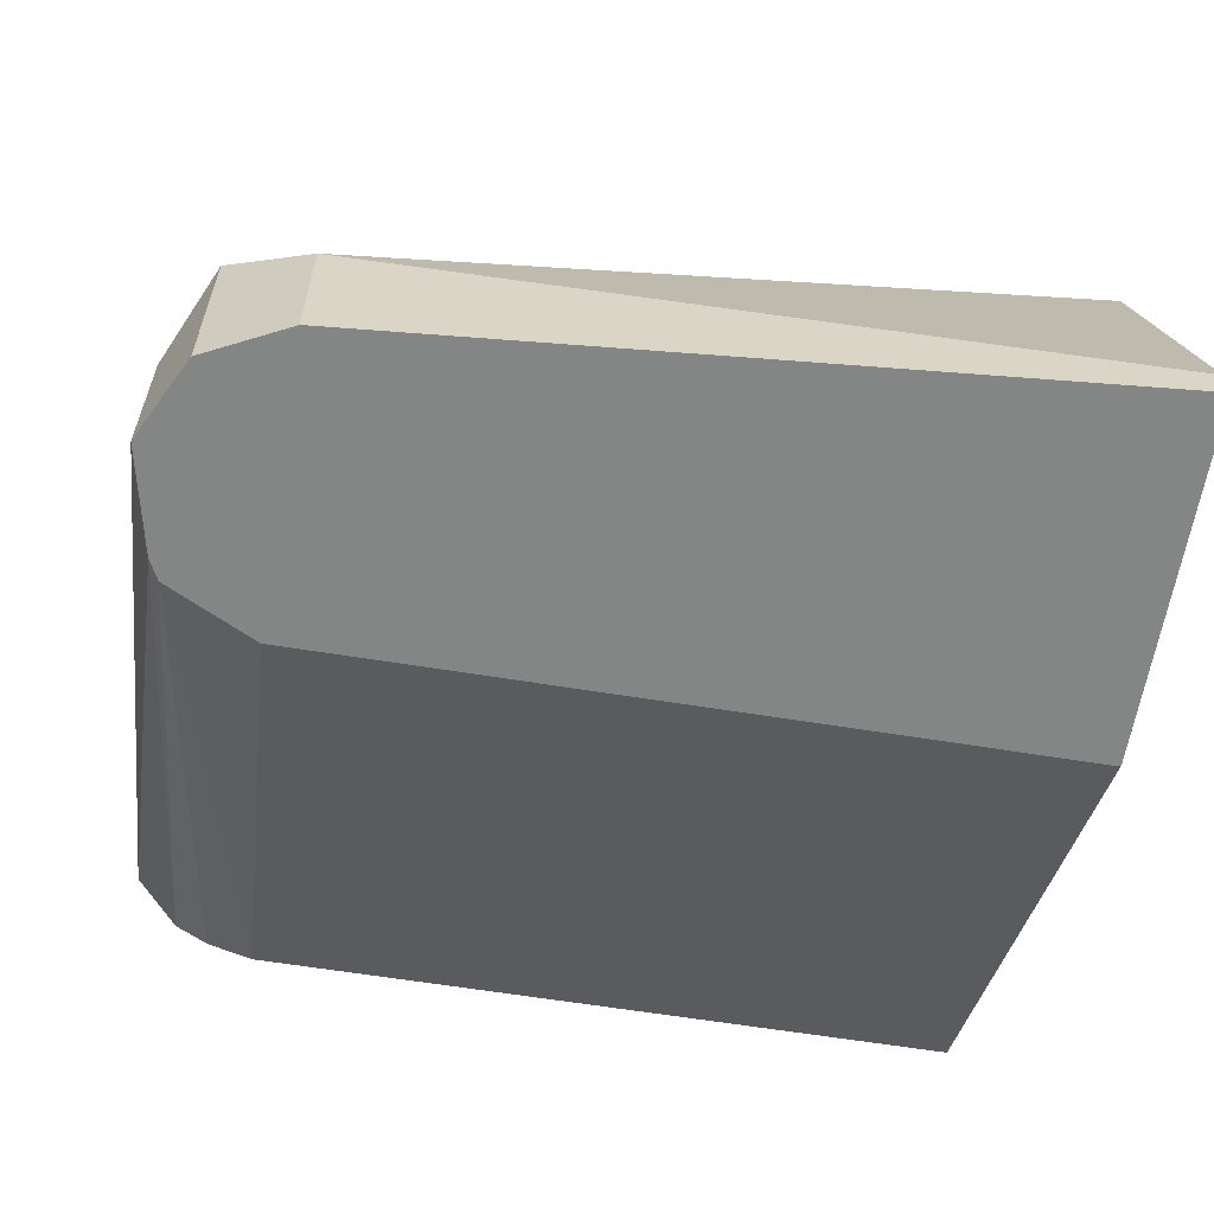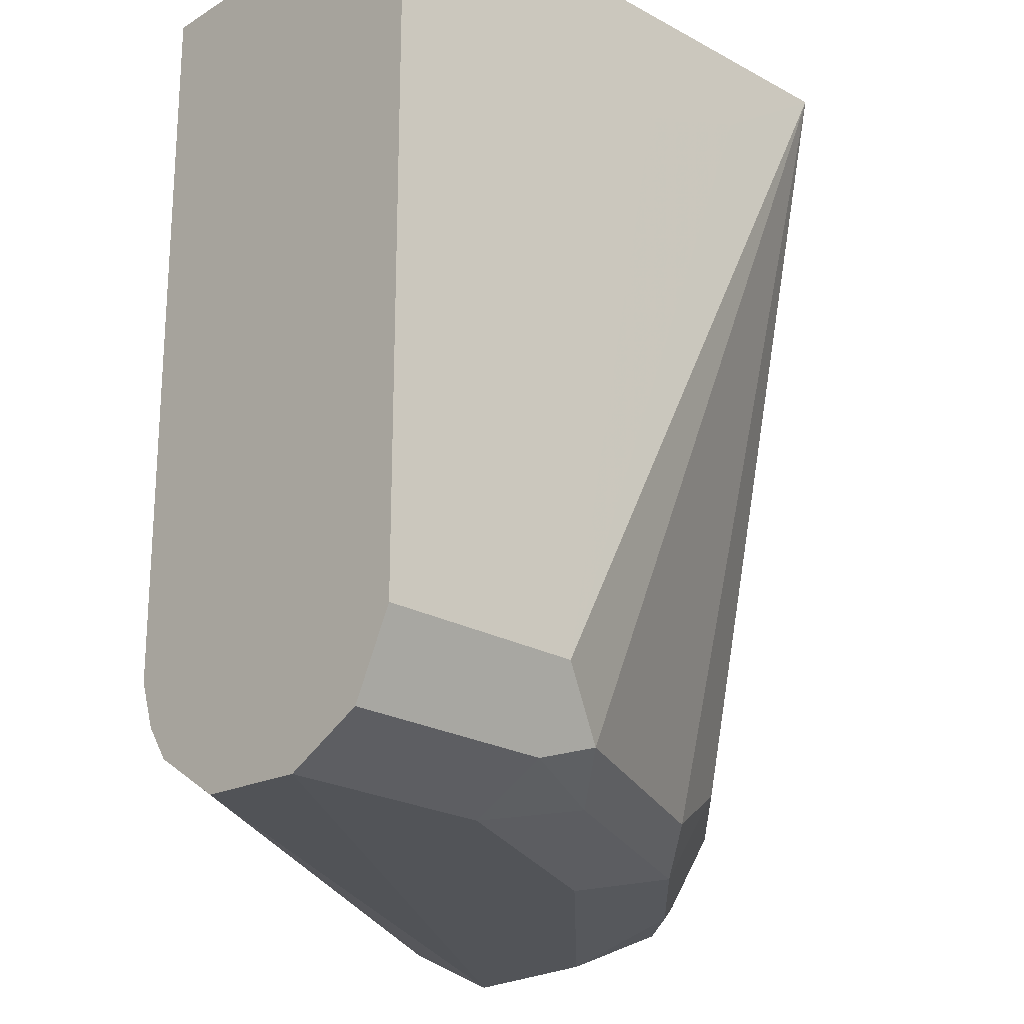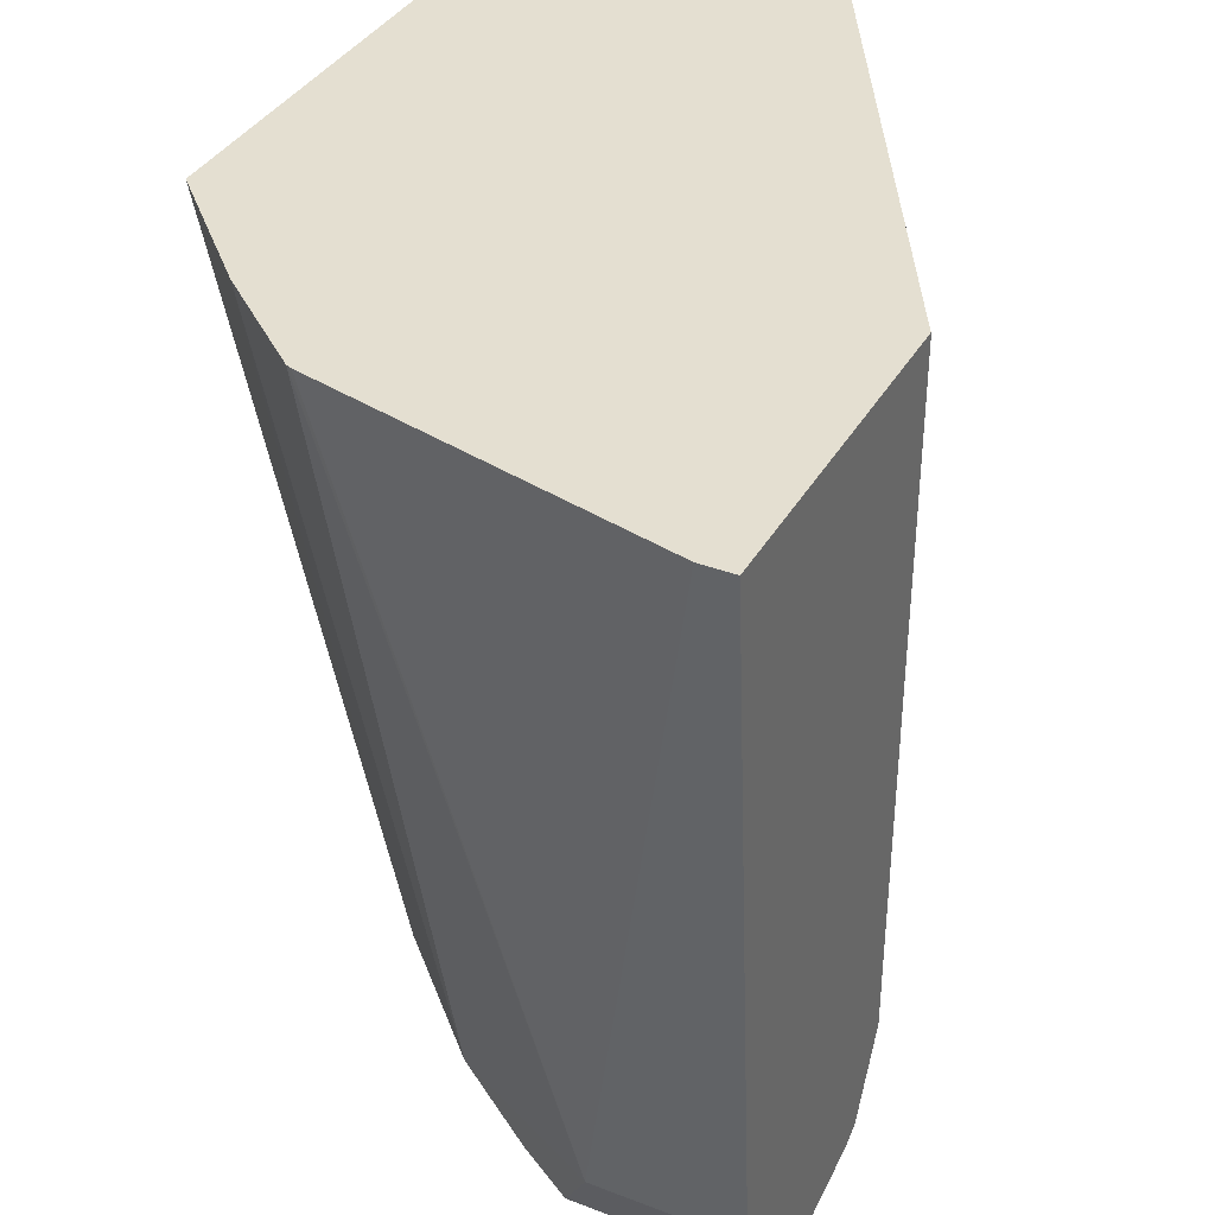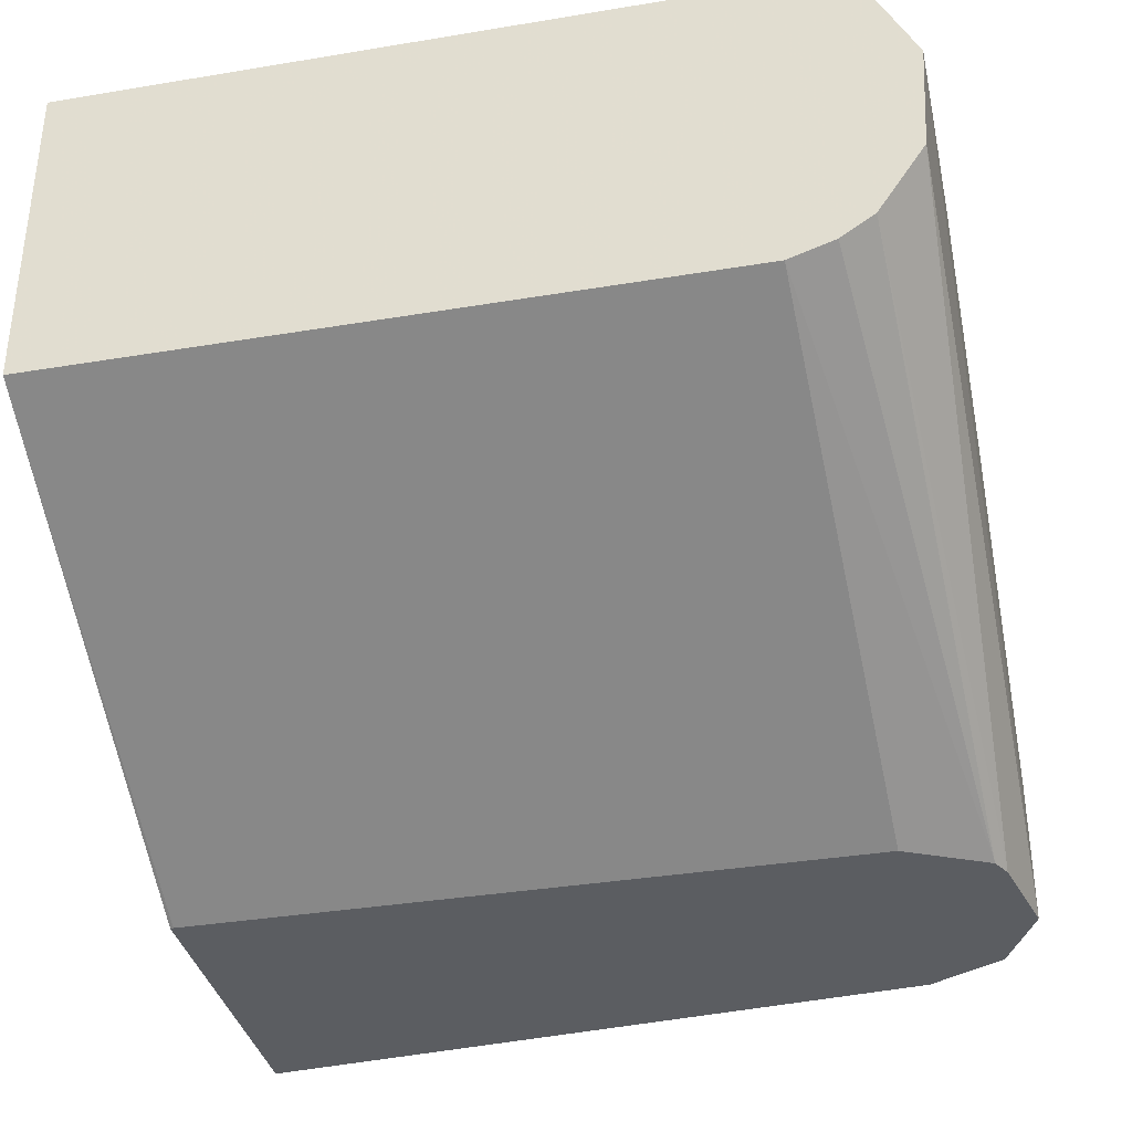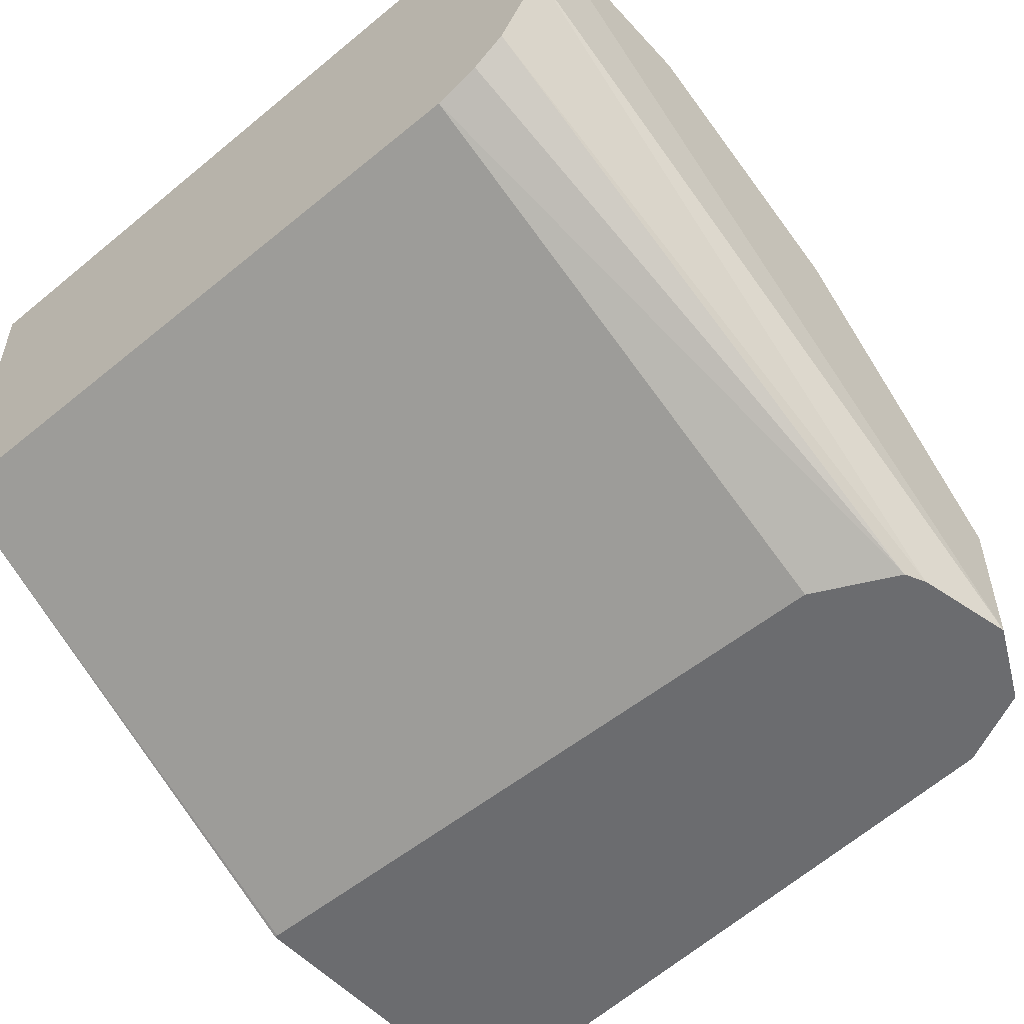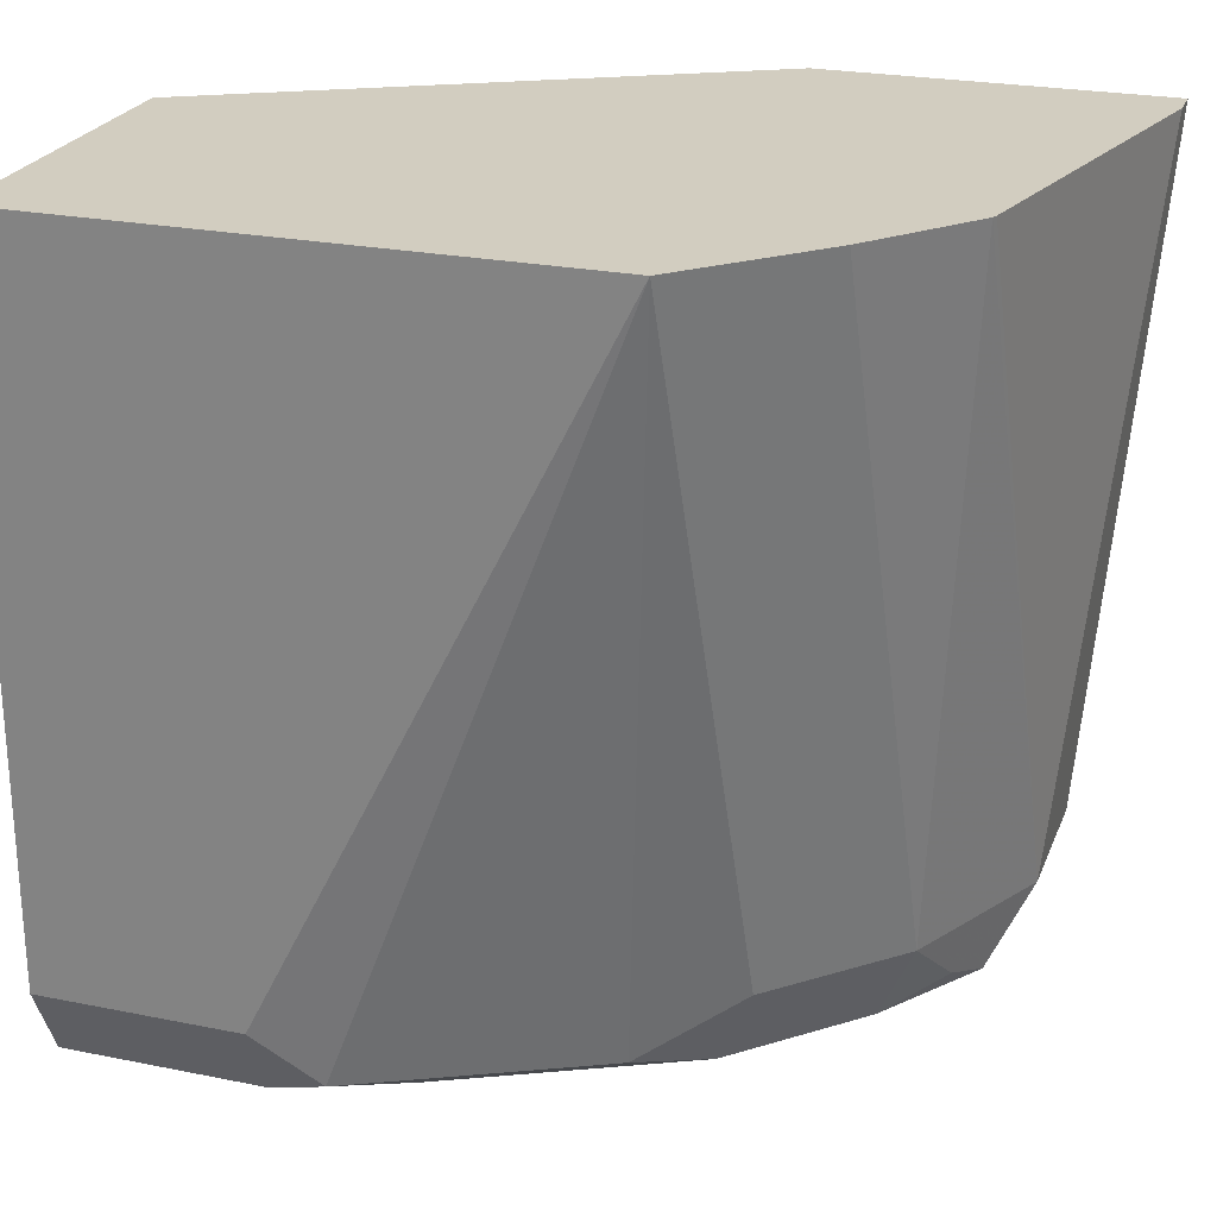
<metadata>
{"format":"obj","ext":"obj","renderer":"f3d","projection":"perspective","resolution":1024,"background":"white","views":[{"elev":-61.6,"azim":-99.4,"up":"+Y"},{"elev":-22.8,"azim":136.7,"up":"+Z"},{"elev":36.7,"azim":-63.5,"up":"+Z"},{"elev":-35.7,"azim":102.4,"up":"+Y"},{"elev":-53.7,"azim":131.2,"up":"+Y"},{"elev":24.4,"azim":-161.6,"up":"+Z"}]}
</metadata>
<code>
v -0.3084 0.1969 -0.5483
v -0.2797 0.1969 -0.5419
v -0.3171 0.1969 -0.5439
v -0.3084 0.2399 -0.5483
v -0.1118 0.3427 -0.5483
v -0.1118 0.3102 -0.5465
v -0.2738 0.1969 -0.539
v -0.1118 0.2896 -0.5328
v -0.3312 0.1969 -0.5368
v -0.3312 0.2513 -0.5368
v -0.3084 0.2784 -0.5397
v -0.2741 0.2742 -0.5483
v -0.1714 0.3427 -0.5483
v -0.1118 0.3655 -0.5368
v -0.2614 0.1969 -0.514
v -0.1118 0.2831 -0.5229
v -0.1118 0.2786 -0.5095
v -0.3427 0.1969 -0.514
v -0.3198 0.2856 -0.514
v -0.3255 0.2656 -0.5311
v -0.3427 0.2399 -0.514
v -0.2741 0.3127 -0.5397
v -0.2399 0.3084 -0.5483
v -0.2056 0.347 -0.5397
v -0.1714 0.3655 -0.5368
v -0.1118 0.374 -0.52
v -0.1885 0.3684 -0.5311
v -0.2614 0.1969 -0.3084
v -0.1118 0.2786 -0.3074
v -0.3603 0.1969 -0.3074
v -0.3344 0.3136 -0.3074
v -0.3094 0.3432 -0.3074
v -0.2855 0.3198 -0.514
v -0.3603 0.2066 -0.3074
v -0.335 0.312 -0.3074
v -0.257 0.3341 -0.5311
v -0.1118 0.3769 -0.514
v -0.1714 0.3769 -0.514
v -0.2751 0.3771 -0.3074
v -0.2616 0.1969 -0.3074
v -0.1118 0.3771 -0.3074
v -0.1118 0.3771 -0.3423
v -0.2745 0.3771 -0.3081
v -0.2399 0.3771 -0.3304
v -0.2056 0.3771 -0.3423
f 21 34 35
f 19 33 22
f 21 35 31
f 13 24 25
f 22 36 27
f 22 27 24
f 24 27 25
f 22 33 36
f 19 32 33
f 13 23 22
f 19 21 31
f 18 34 21
f 18 30 34
f 15 29 28
f 15 17 29
f 14 27 26
f 14 25 27
f 13 22 24
f 26 27 38
f 19 31 32
f 26 38 37
f 29 30 40
f 27 39 38
f 39 44 43
f 39 45 44
f 39 42 45
f 39 41 42
f 38 44 45
f 38 43 44
f 38 39 43
f 37 45 42
f 27 36 39
f 37 38 45
f 32 39 33
f 29 34 30
f 29 35 34
f 29 31 35
f 29 32 31
f 29 39 32
f 29 41 39
f 28 29 40
f 33 39 36
f 12 22 23
f 5 37 42
f 11 19 22
f 3 9 10
f 2 8 7
f 2 6 8
f 1 6 2
f 1 5 6
f 1 13 5
f 1 23 13
f 1 12 23
f 3 10 4
f 1 4 12
f 1 18 9
f 1 30 18
f 1 40 30
f 1 28 40
f 1 15 28
f 1 7 15
f 1 2 7
f 11 22 12
f 1 9 3
f 4 10 11
f 1 3 4
f 5 13 25
f 11 20 19
f 4 11 12
f 10 21 19
f 10 20 11
f 10 19 20
f 9 21 10
f 7 17 15
f 7 16 17
f 7 8 16
f 9 18 21
f 5 16 8
f 5 17 16
f 5 29 17
f 5 41 29
f 5 42 41
f 5 26 37
f 5 8 6
f 5 14 26
f 5 25 14

</code>
